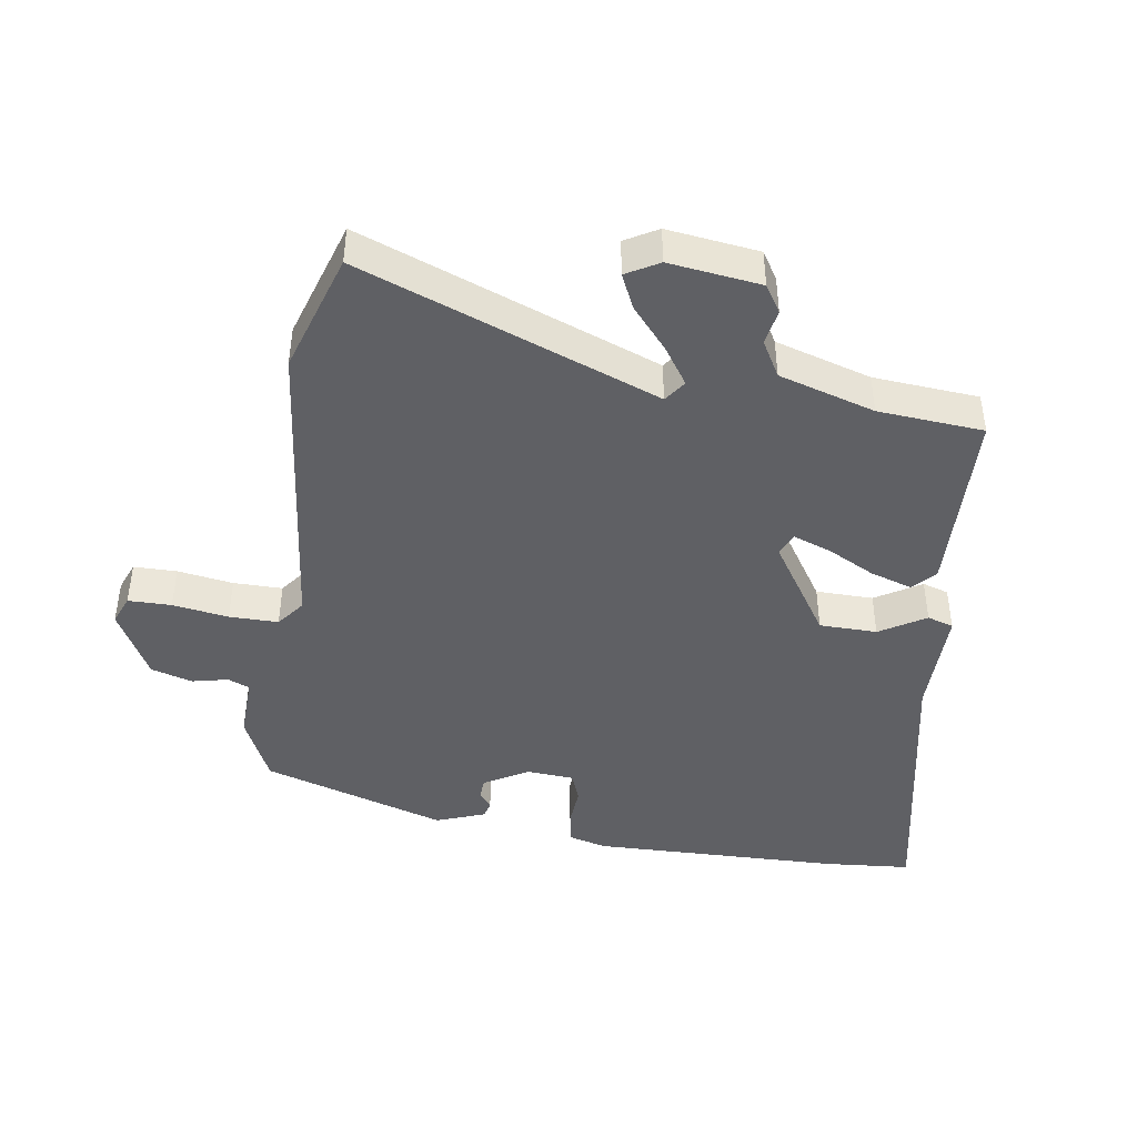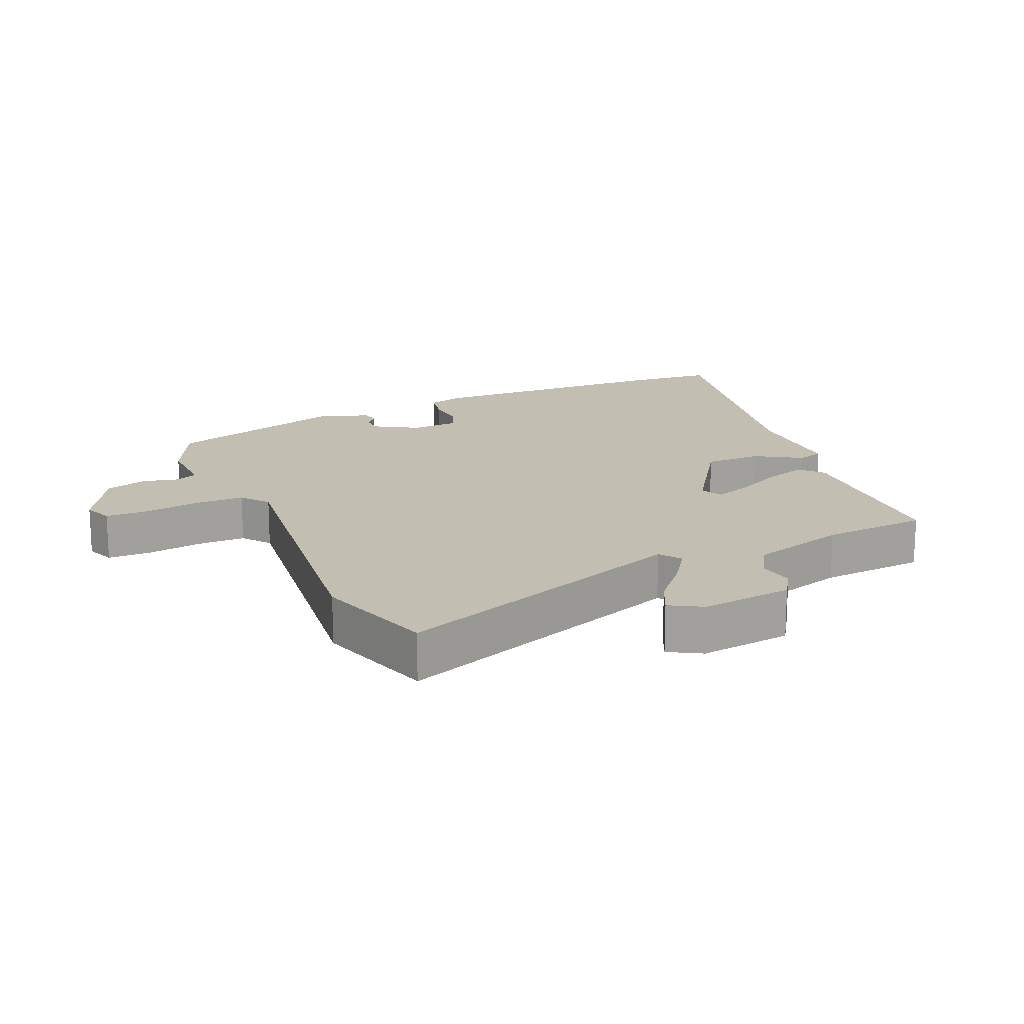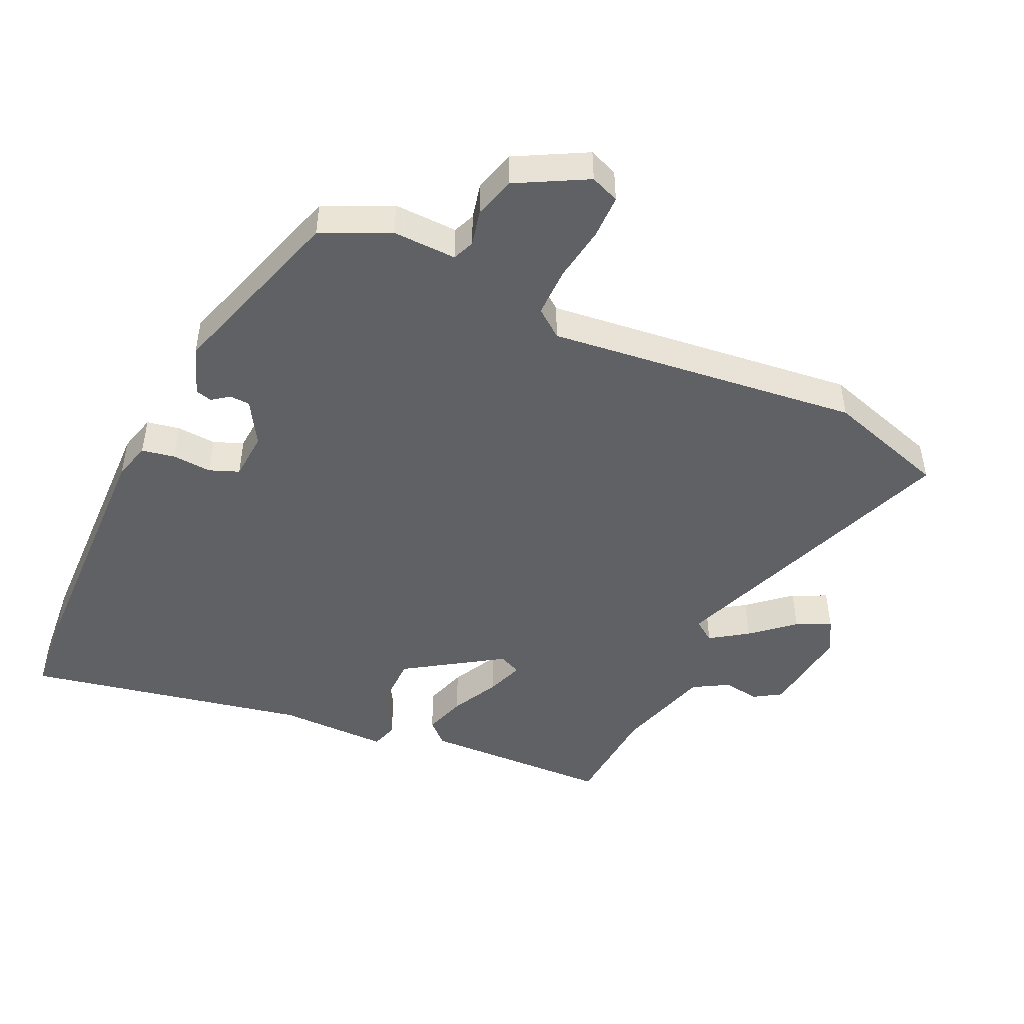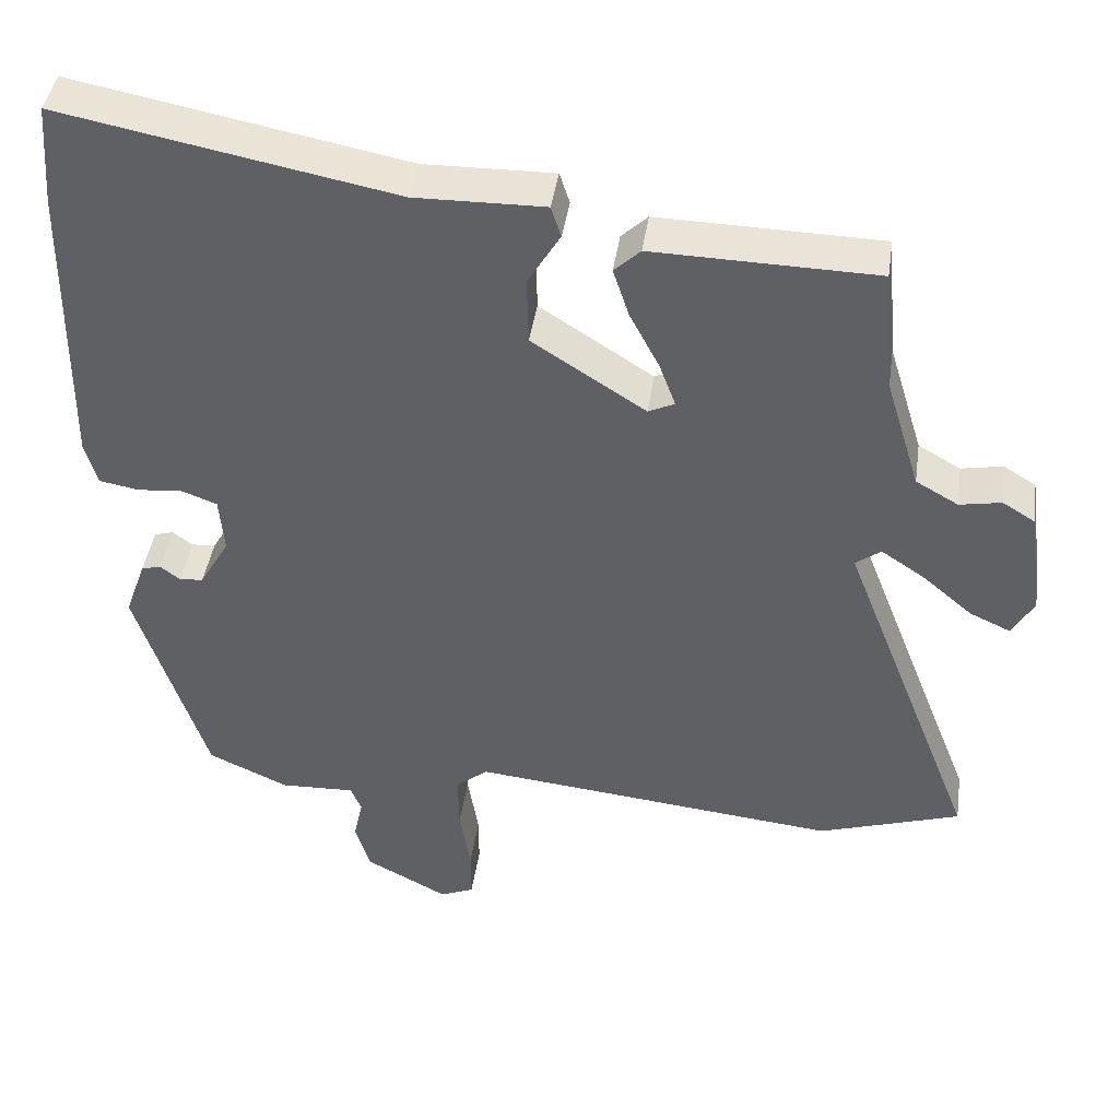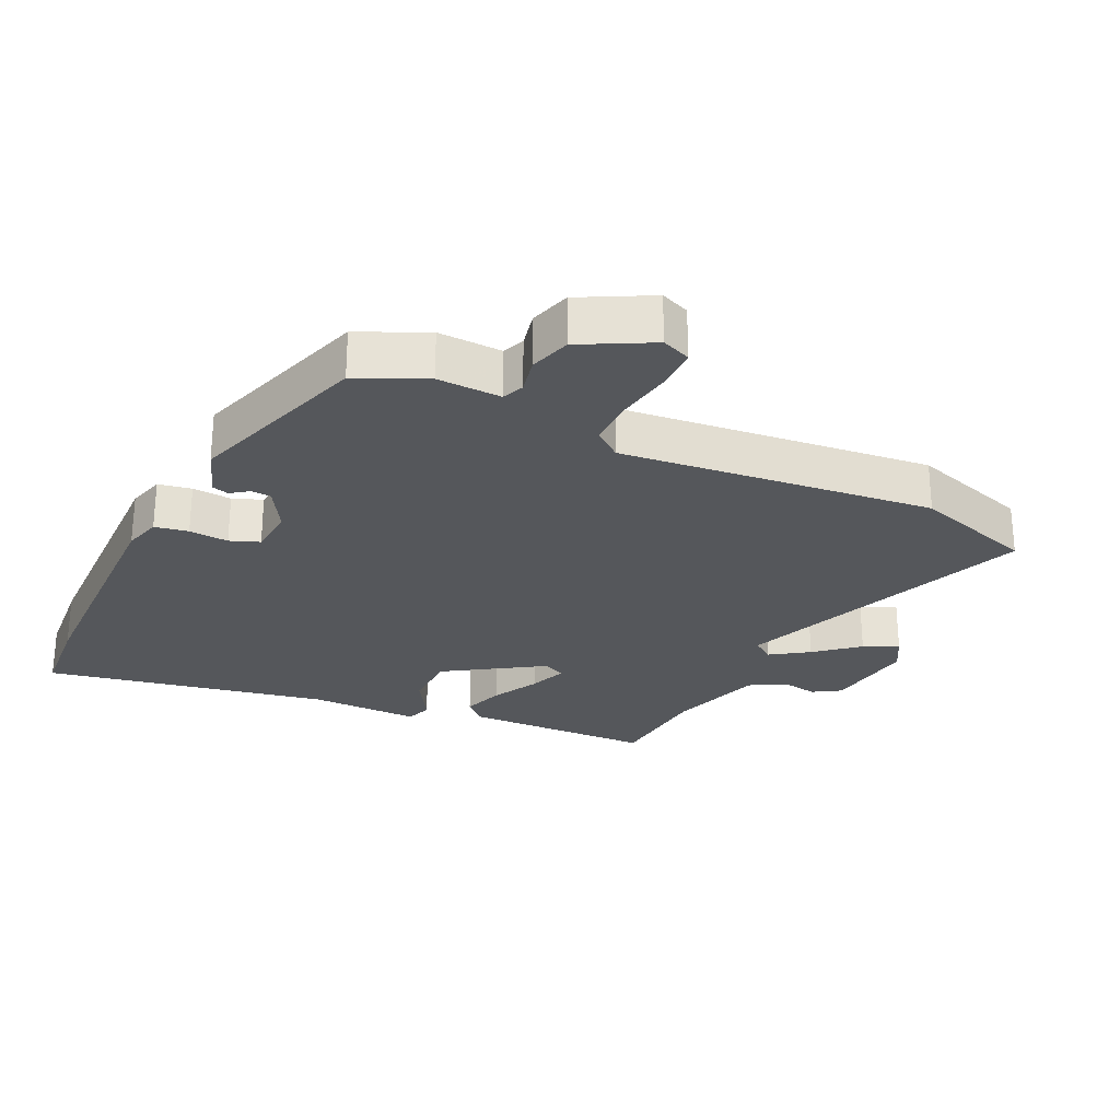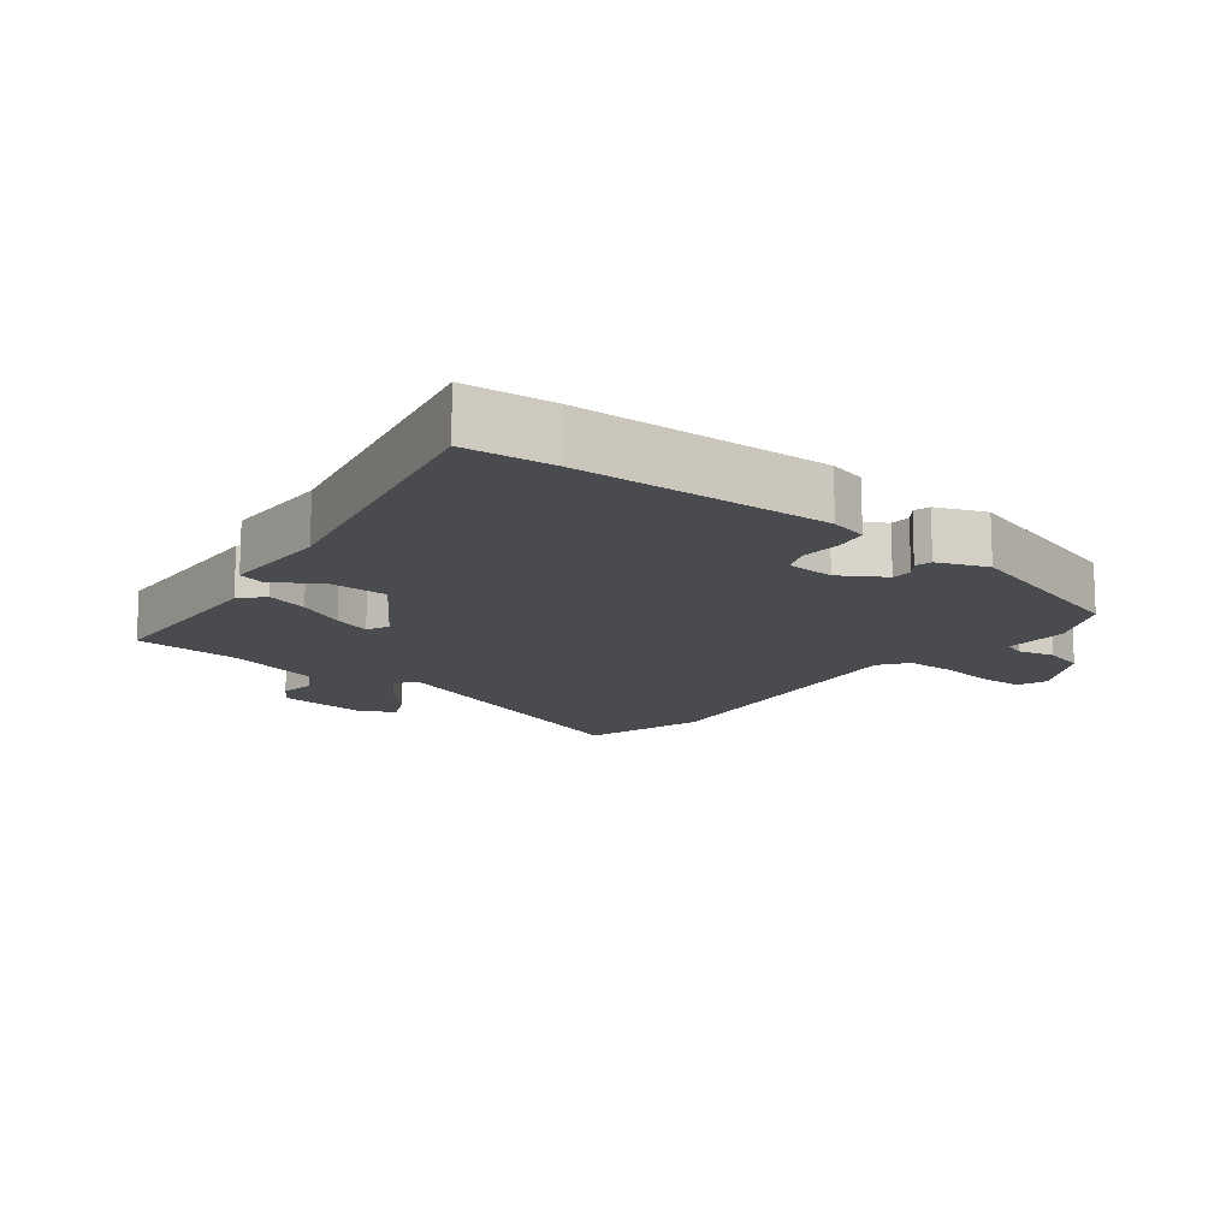
<metadata>
{"format":"obj","ext":"obj","renderer":"f3d","projection":"perspective","resolution":1024,"background":"white","views":[{"elev":-43.8,"azim":-98.2,"up":"+Y"},{"elev":17.3,"azim":-112.8,"up":"+Y"},{"elev":-47.6,"azim":155.8,"up":"+Y"},{"elev":42.4,"azim":-171.7,"up":"+Z"},{"elev":-26.7,"azim":154.7,"up":"+Y"},{"elev":-13.8,"azim":53.3,"up":"+Y"}]}
</metadata>
<code>
v 0.387 0.07 -0.482
v 0.283 0.07 -0.529
v 0.186 0.07 -0.525
v 0.172 0.07 -0.558
v 0.184 0.07 -0.613
v 0.165 0.07 -0.676
v 0.058 0.07 -0.732
v 0.014 0.07 -0.714
v 0.014 0.07 -0.648
v 0.028 0.07 -0.563
v 0.029 0.07 -0.488
v -0.013 0.07 -0.455
v -0.49 0.07 -0.503
v -0.674 0.07 -0.443
v -0.498 0.07 0.009
v -0.531 0.07 0.033
v -0.588 0.07 -0.005
v -0.652 0.07 -0.059
v -0.705 0.07 -0.083
v -0.733 0.07 -0.033
v -0.714 0.07 0.107
v -0.672 0.07 0.133
v -0.618 0.07 0.123
v -0.563 0.07 0.154
v -0.518 0.07 0.3
v -0.504 0.07 0.461
v -0.215 0.07 0.467
v -0.181 0.07 0.435
v -0.202 0.07 0.371
v -0.24 0.07 0.299
v -0.261 0.07 0.242
v -0.227 0.07 0.226
v -0.08 0.07 0.32
v -0.078 0.07 0.408
v -0.12 0.07 0.478
v -0.107 0.07 0.518
v 0.061 0.07 0.515
v 0.493 0.07 0.597
v 0.503 0.07 0.464
v 0.508 0.07 0.081
v 0.492 0.07 0.024
v 0.441 0.07 0.015
v 0.381 0.07 0.02
v 0.336 0.07 0.003
v 0.33 0.07 -0.07
v 0.369 0.07 -0.137
v 0.4 0.07 -0.139
v 0.426 0.07 -0.12
v 0.451 0.07 -0.127
v 0.478 0.07 -0.202
v 0.387 0 -0.482
v 0.283 0 -0.529
v 0.186 0 -0.525
v 0.172 0 -0.558
v 0.184 0 -0.613
v 0.165 0 -0.676
v 0.058 0 -0.732
v 0.014 0 -0.714
v 0.014 0 -0.648
v 0.028 0 -0.563
v 0.029 0 -0.488
v -0.013 0 -0.455
v -0.49 0 -0.503
v -0.674 0 -0.443
v -0.498 0 0.009
v -0.531 0 0.033
v -0.588 0 -0.005
v -0.652 0 -0.059
v -0.705 0 -0.083
v -0.733 0 -0.033
v -0.714 0 0.107
v -0.672 0 0.133
v -0.618 0 0.123
v -0.563 0 0.154
v -0.518 0 0.3
v -0.504 0 0.461
v -0.215 0 0.467
v -0.181 0 0.435
v -0.202 0 0.371
v -0.24 0 0.299
v -0.261 0 0.242
v -0.227 0 0.226
v -0.08 0 0.32
v -0.078 0 0.408
v -0.12 0 0.478
v -0.107 0 0.518
v 0.061 0 0.515
v 0.493 0 0.597
v 0.503 0 0.464
v 0.508 0 0.081
v 0.492 0 0.024
v 0.441 0 0.015
v 0.381 0 0.02
v 0.336 0 0.003
v 0.33 0 -0.07
v 0.369 0 -0.137
v 0.4 0 -0.139
v 0.426 0 -0.12
v 0.451 0 -0.127
v 0.478 0 -0.202
f 1 2 3
f 50 1 3
f 49 50 3
f 48 49 3
f 47 48 3
f 46 47 3
f 45 46 3
f 44 45 3 4
f 41 42 43
f 40 41 43
f 39 40 43
f 38 39 43
f 37 38 43
f 37 43 44
f 36 37 44
f 35 36 44
f 34 35 44
f 33 34 44 4
f 28 29 30
f 27 28 30
f 26 27 30
f 25 26 30
f 24 25 30 31
f 23 24 31 32
f 21 22 23
f 20 21 23
f 19 20 23
f 18 19 23
f 17 18 23
f 16 17 23
f 15 16 23 32
f 15 32 33
f 14 15 33
f 13 14 33
f 12 13 33
f 8 9 10
f 7 8 10
f 6 7 10
f 5 6 10
f 4 5 10
f 4 10 11
f 4 11 12 33
f 53 52 51
f 53 51 100
f 53 100 99
f 53 99 98
f 53 98 97
f 53 97 96
f 53 96 95
f 54 53 95 94
f 93 92 91
f 93 91 90
f 93 90 89
f 93 89 88
f 93 88 87
f 94 93 87
f 94 87 86
f 94 86 85
f 94 85 84
f 54 94 84 83
f 80 79 78
f 80 78 77
f 80 77 76
f 80 76 75
f 81 80 75 74
f 82 81 74 73
f 73 72 71
f 73 71 70
f 73 70 69
f 73 69 68
f 73 68 67
f 73 67 66
f 82 73 66 65
f 83 82 65
f 83 65 64
f 83 64 63
f 83 63 62
f 60 59 58
f 60 58 57
f 60 57 56
f 60 56 55
f 60 55 54
f 61 60 54
f 83 62 61 54
f 1 51 52 2
f 2 52 53 3
f 3 53 54 4
f 4 54 55 5
f 5 55 56 6
f 6 56 57 7
f 7 57 58 8
f 8 58 59 9
f 9 59 60 10
f 10 60 61 11
f 11 61 62 12
f 12 62 63 13
f 13 63 64 14
f 14 64 65 15
f 15 65 66 16
f 16 66 67 17
f 17 67 68 18
f 18 68 69 19
f 19 69 70 20
f 20 70 71 21
f 21 71 72 22
f 22 72 73 23
f 23 73 74 24
f 24 74 75 25
f 25 75 76 26
f 26 76 77 27
f 27 77 78 28
f 28 78 79 29
f 29 79 80 30
f 30 80 81 31
f 31 81 82 32
f 32 82 83 33
f 33 83 84 34
f 34 84 85 35
f 35 85 86 36
f 36 86 87 37
f 37 87 88 38
f 38 88 89 39
f 39 89 90 40
f 40 90 91 41
f 41 91 92 42
f 42 92 93 43
f 43 93 94 44
f 44 94 95 45
f 45 95 96 46
f 46 96 97 47
f 47 97 98 48
f 48 98 99 49
f 49 99 100 50
f 50 100 51 1

</code>
